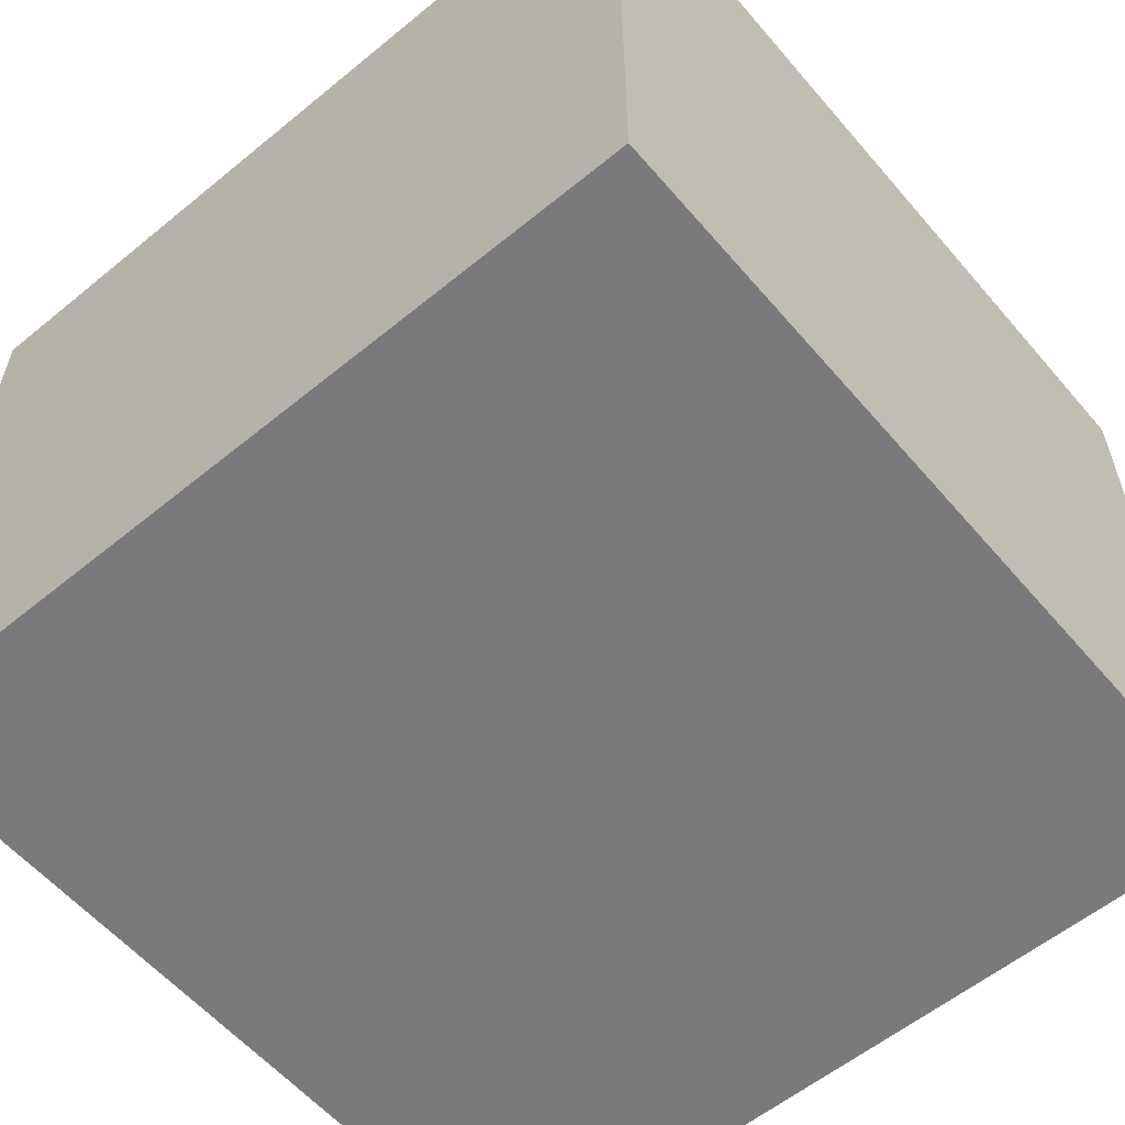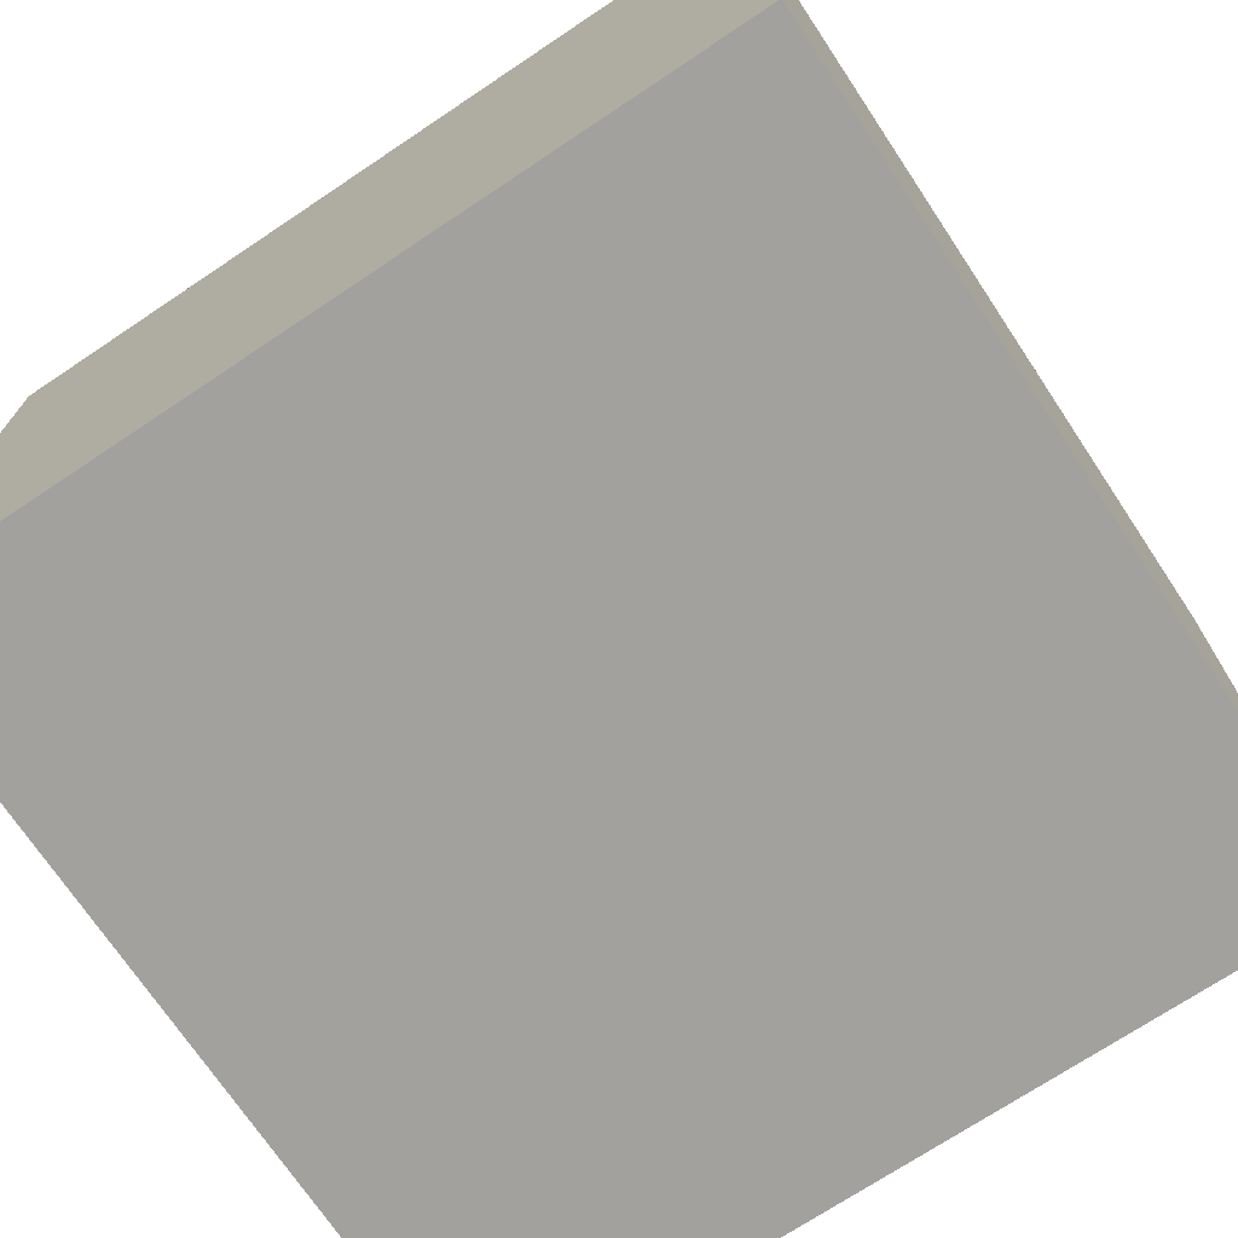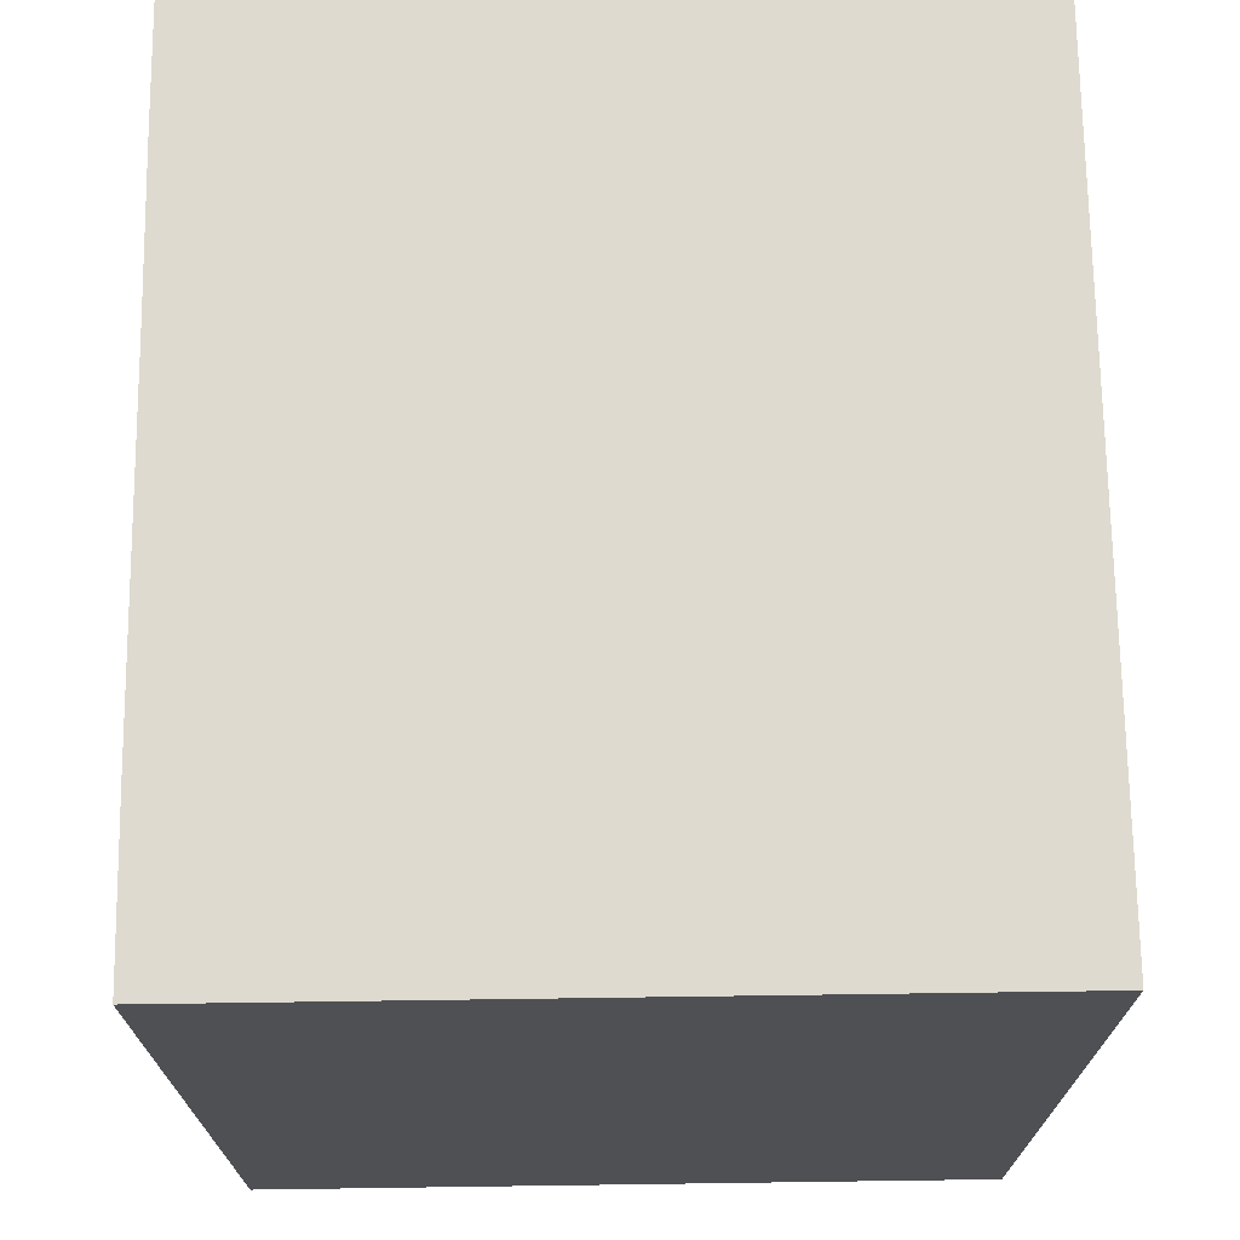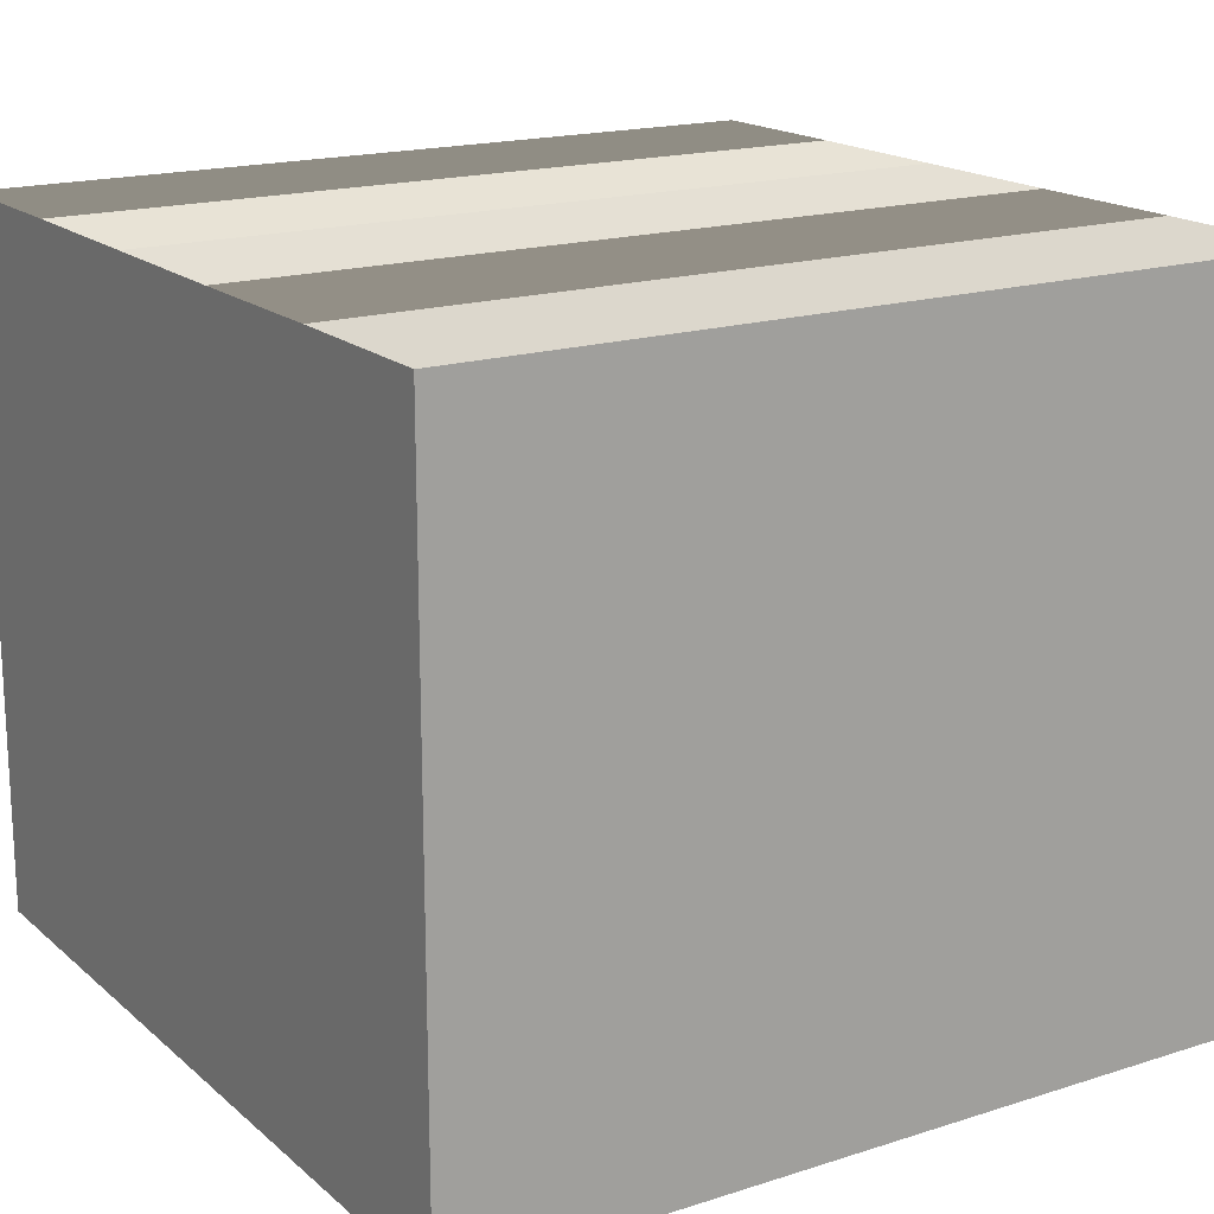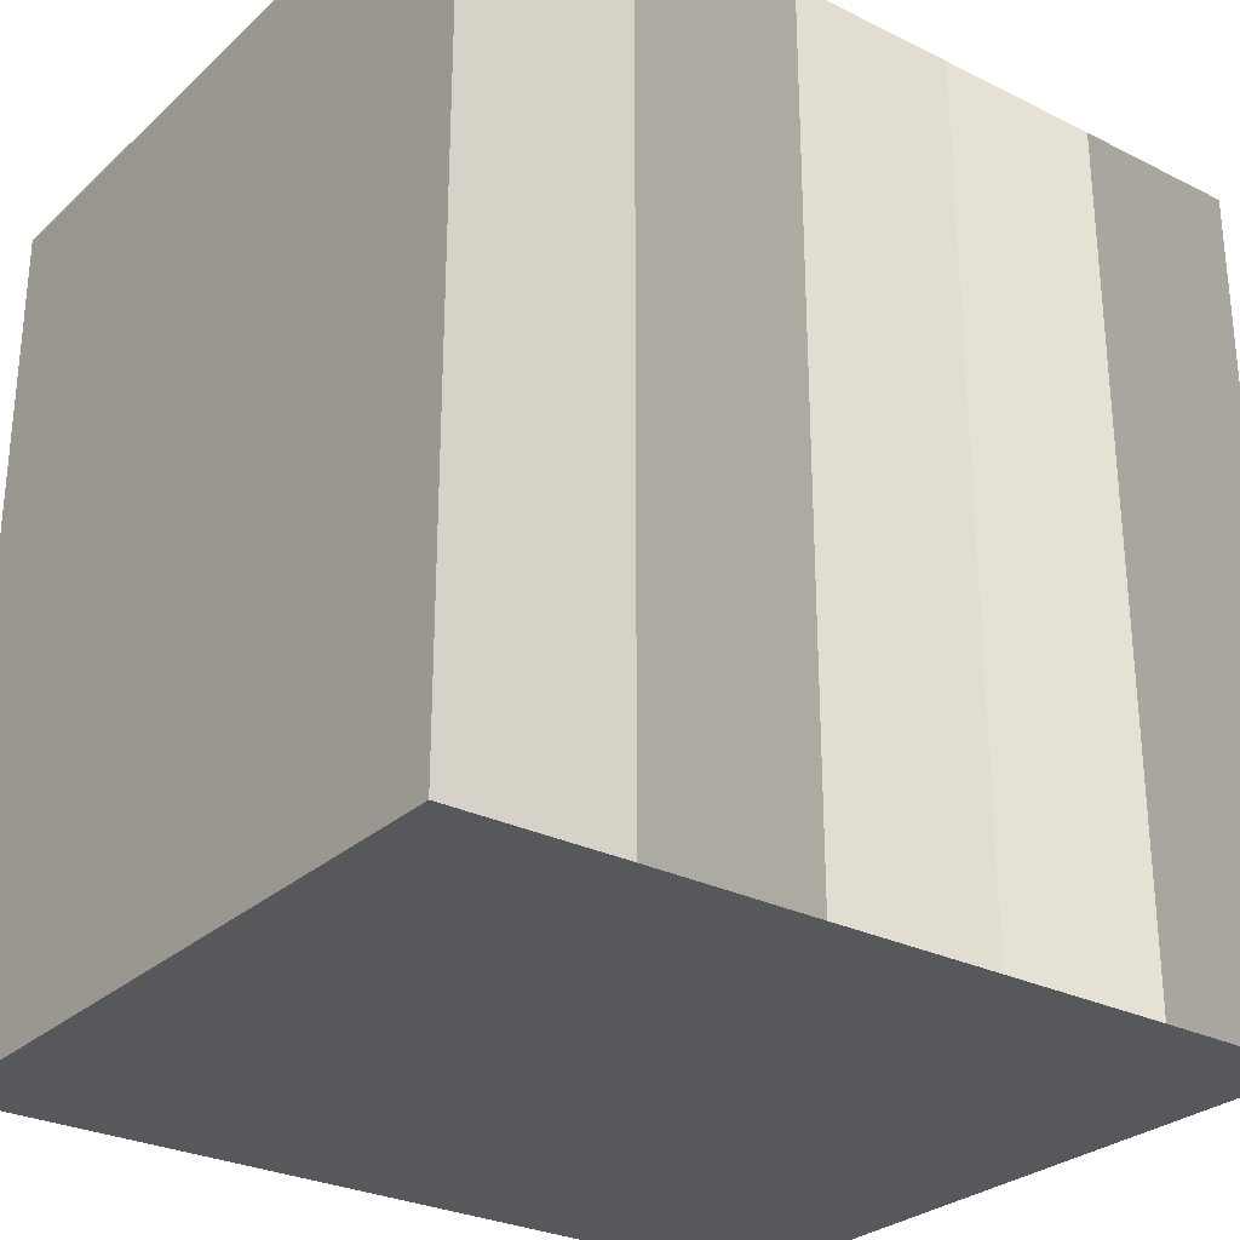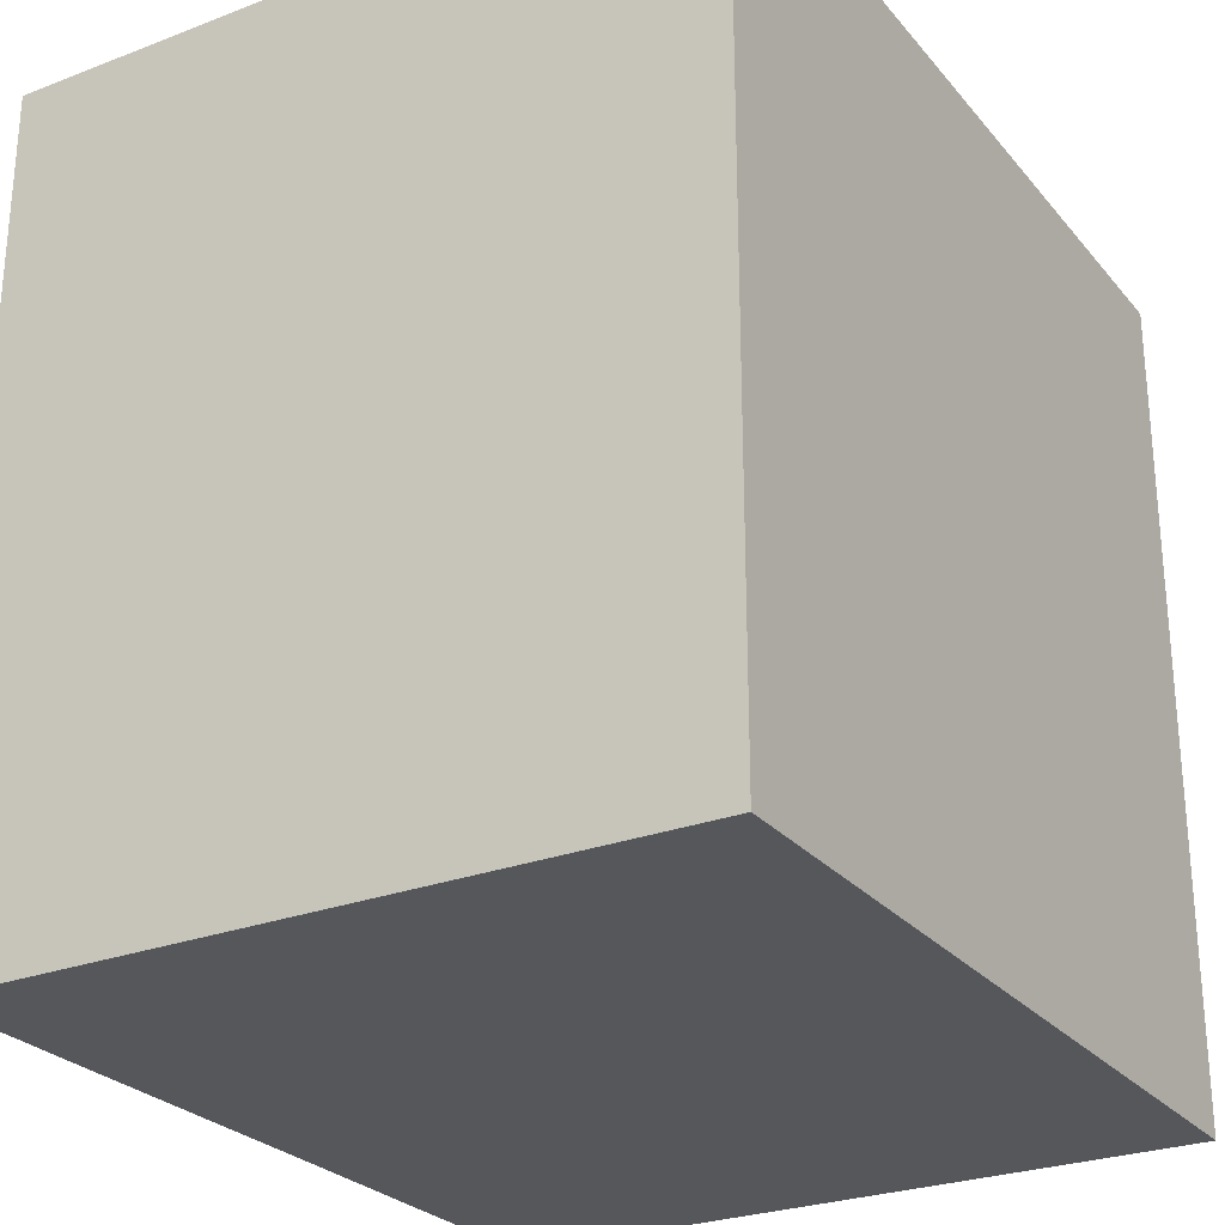
<metadata>
{"format":"obj","ext":"obj","renderer":"f3d","projection":"perspective","resolution":1024,"background":"white","views":[{"elev":-58.2,"azim":130.2,"up":"+Y"},{"elev":-72.0,"azim":-146.3,"up":"+Y"},{"elev":71.0,"azim":-90.8,"up":"+Z"},{"elev":17.6,"azim":57.8,"up":"+Y"},{"elev":-28.3,"azim":143.1,"up":"+Z"},{"elev":-26.8,"azim":-59.2,"up":"+Z"}]}
</metadata>
<code>
v  -23.34 0 4.775
v  -23.74 0 4.775
v  -23.74 0 2.775
v  -23.34 0 2.775
v  -24.94 0 4.775
v  -25.34 0 4.775
v  -25.34 0 2.775
v  -24.94 0 2.775
v  -24.54 0 4.775
v  -24.54 0 2.775
v  -24.14 0 4.775
v  -24.14 0 2.775
v  -23.74 1.691 2.775
v  -23.74 1.691 4.775
v  -23.34 1.689 4.775
v  -23.34 1.689 2.775
v  -25.34 1.693 2.775
v  -25.34 1.693 4.775
v  -24.94 1.694 4.775
v  -24.94 1.694 2.775
v  -24.54 1.692 4.775
v  -24.54 1.692 2.775
v  -24.14 1.691 4.775
v  -24.14 1.691 2.775
g default
f 1 2 3 4
f 5 6 7 8
f 9 5 8 10
f 11 9 10 12
f 2 11 12 3
f 13 14 15 16
f 17 18 19 20
f 20 19 21 22
f 22 21 23 24
f 24 23 14 13
f 21 19 5 9
f 15 1 4 16
f 24 13 3 12
f 23 21 9 11
f 17 20 8 7
f 24 12 10 22
f 17 7 6 18
f 23 11 2 14
f 18 6 5 19
f 22 10 8 20
f 15 14 2 1
f 16 4 3 13

</code>
